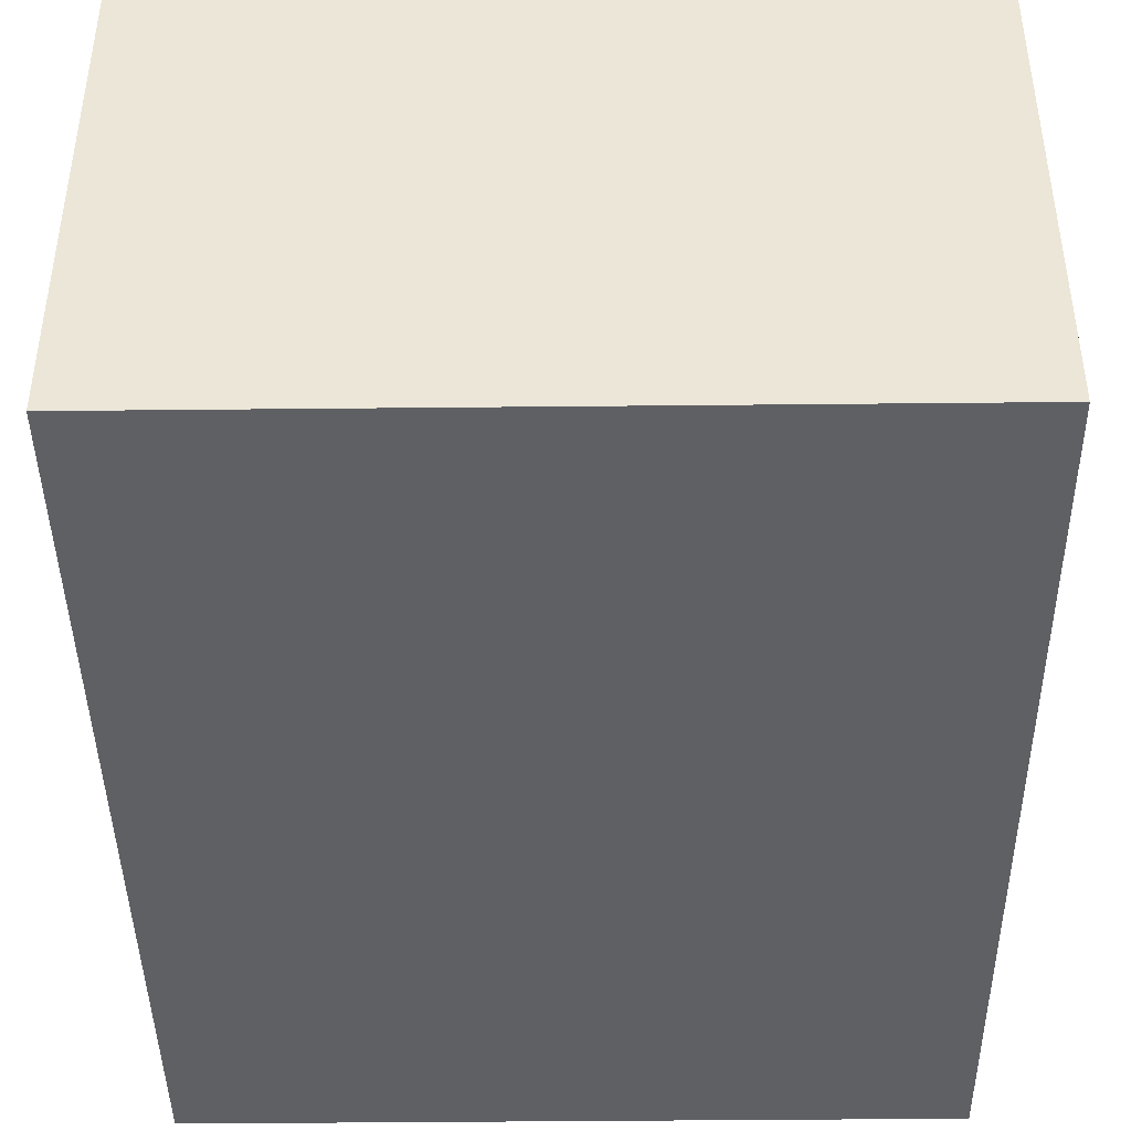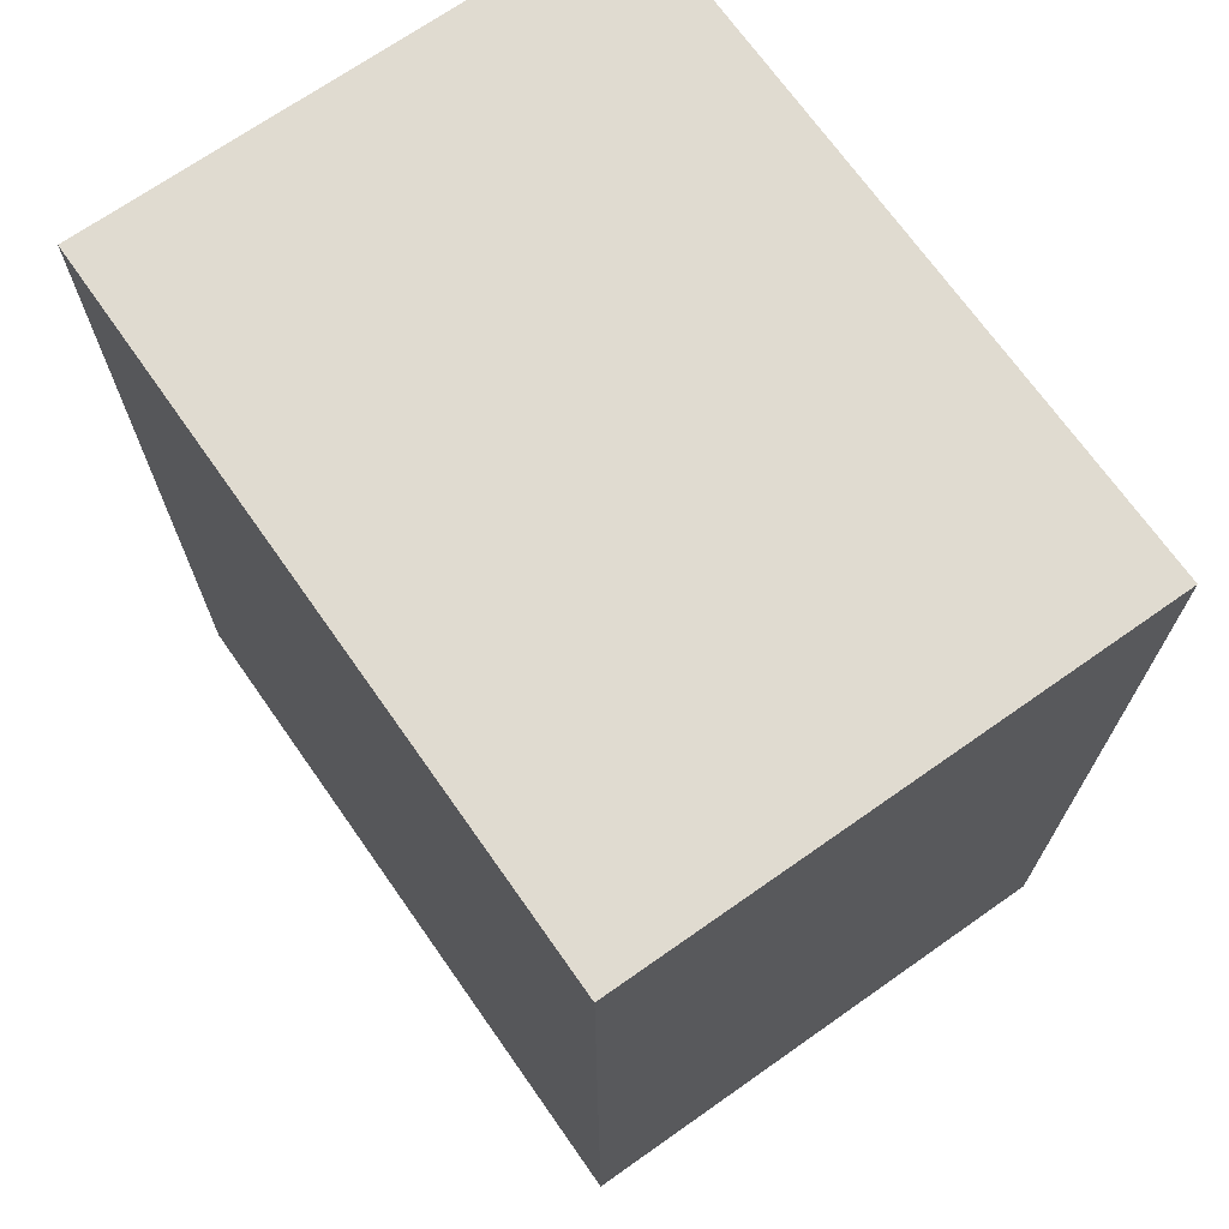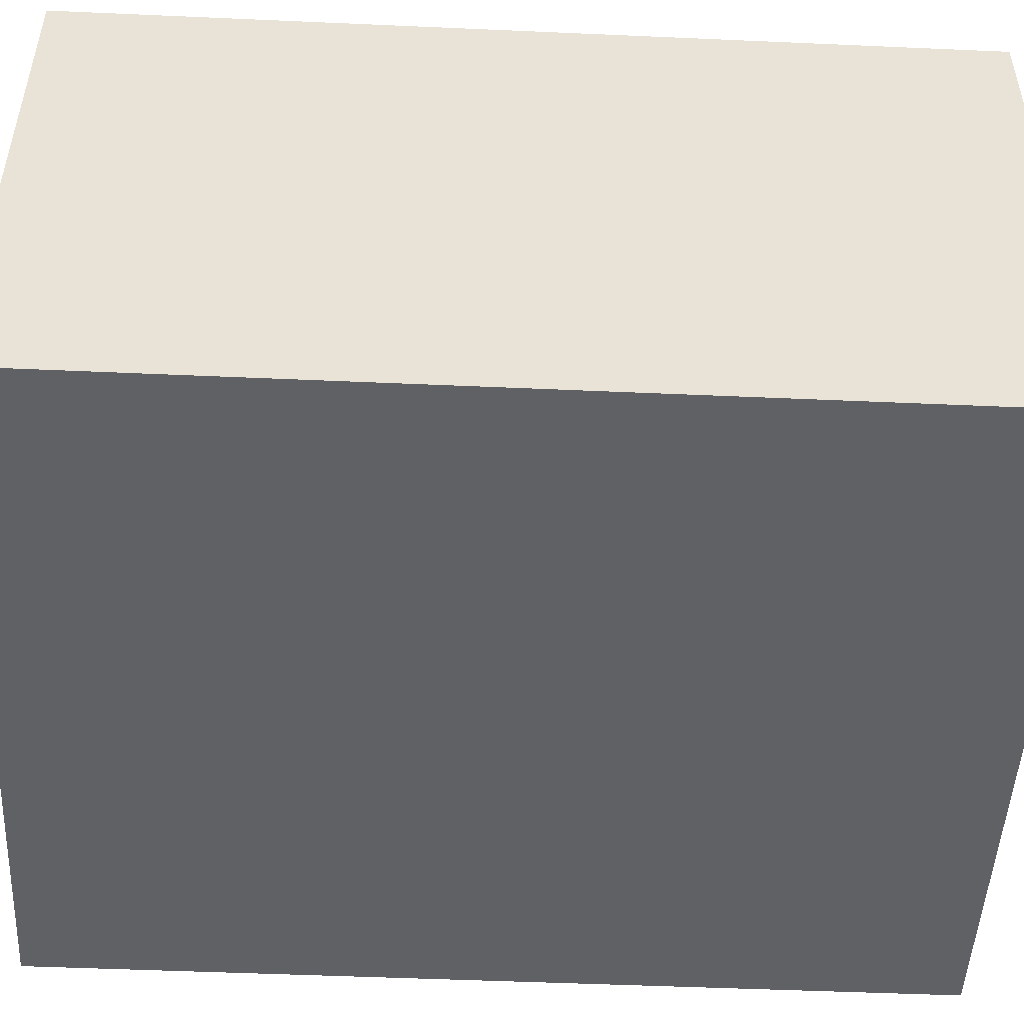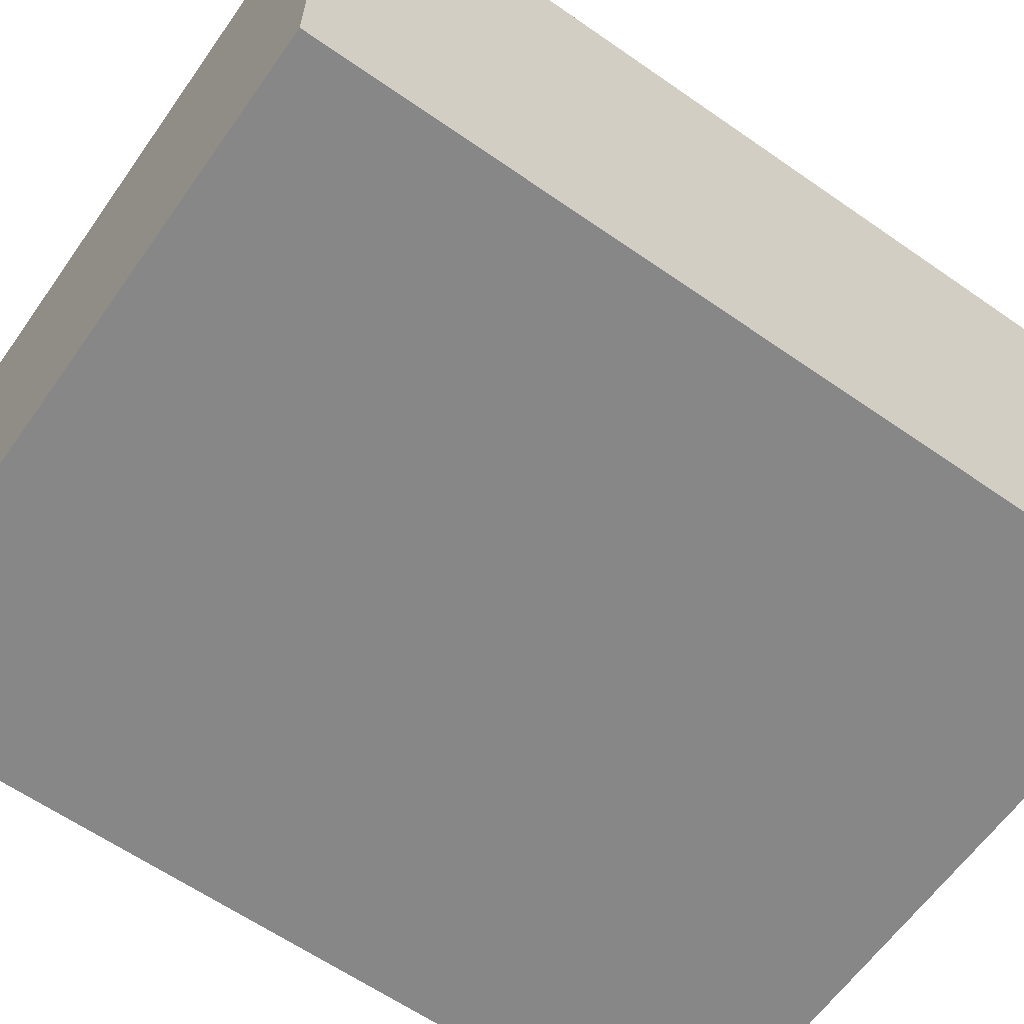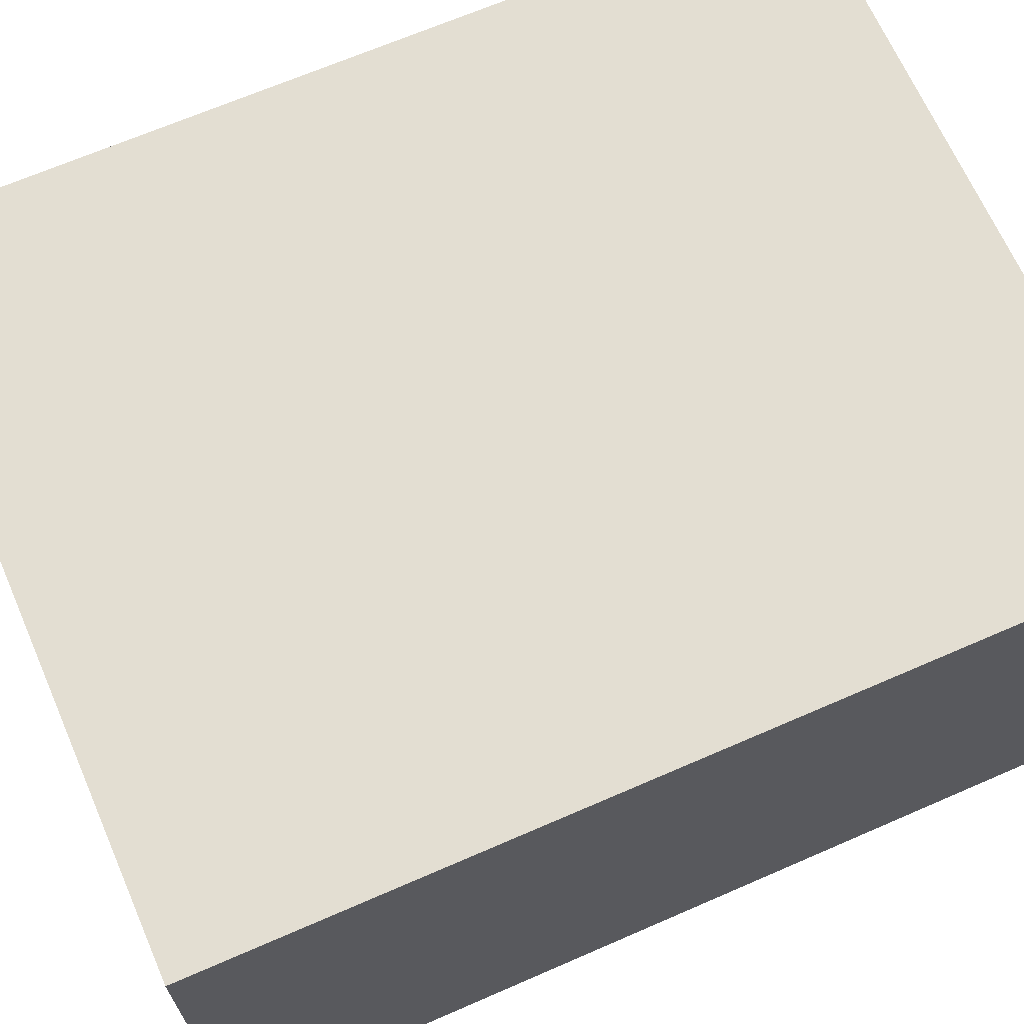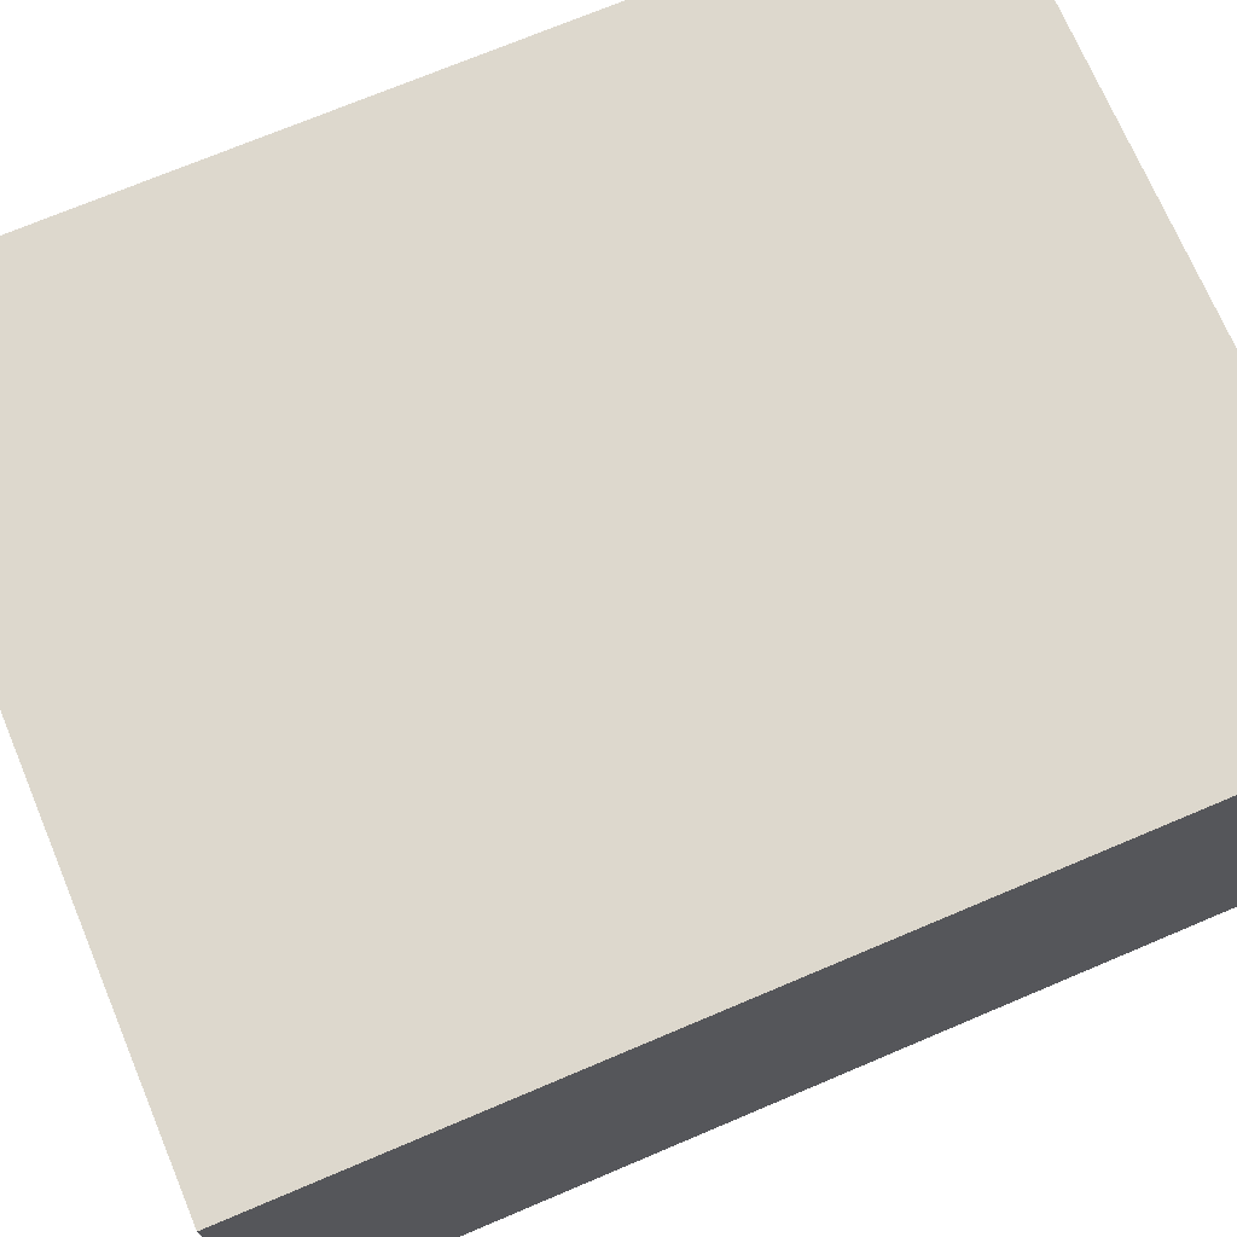
<metadata>
{"format":"obj","ext":"obj","renderer":"f3d","projection":"perspective","resolution":1024,"background":"white","views":[{"elev":-42.8,"azim":0.7,"up":"+Y"},{"elev":70.1,"azim":-125.1,"up":"+Z"},{"elev":-49.2,"azim":87.2,"up":"+Y"},{"elev":-62.4,"azim":-125.2,"up":"+Y"},{"elev":67.4,"azim":-113.6,"up":"+Y"},{"elev":72.1,"azim":-112.9,"up":"+Y"}]}
</metadata>
<code>
o Room
g Room
v 2 0.01 2.5
v -2 0.01 2.5
v 2 3.01 2.5
v -2 3.01 2.5
v -2 0.01 2.5
v -2 0.01 -2.5
v -2 3.01 2.5
v -2 3.01 -2.5
v -2 0.01 -2.5
v 2 0.01 -2.5
v -2 3.01 -2.5
v 2 3.01 -2.5
v 2 0.01 -2.5
v 2 0.01 2.5
v 2 3.01 -2.5
v 2 3.01 2.5
v 2 3.01 2.5
v -2 3.01 2.5
v 2 3.01 -2.5
v -2 3.01 -2.5
v 2 0.01 -2.5
v -2 0.01 -2.5
v 2 0.01 2.5
v -2 0.01 2.5
g Room
f 1 2 4 3
f 5 6 8 7
f 9 10 12 11
f 13 14 16 15
f 17 18 20 19
f 21 22 24 23

</code>
